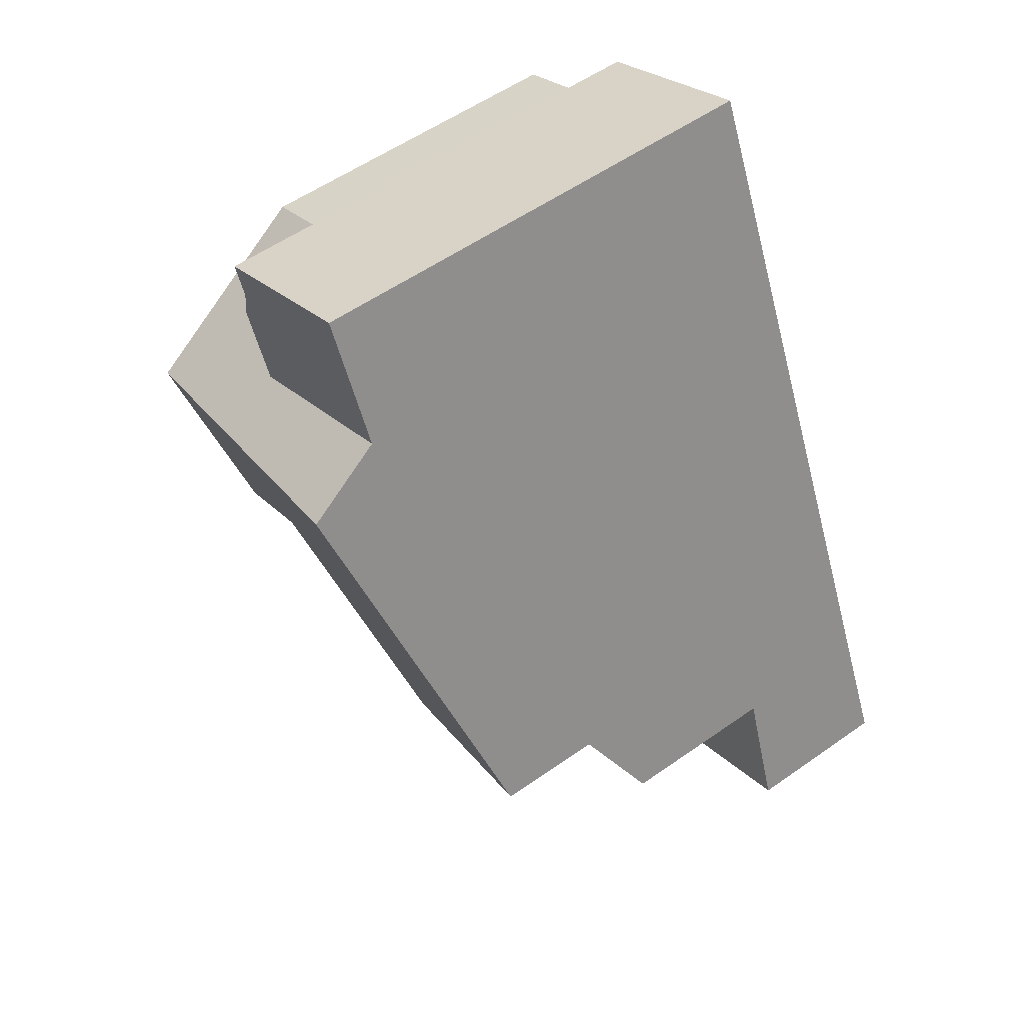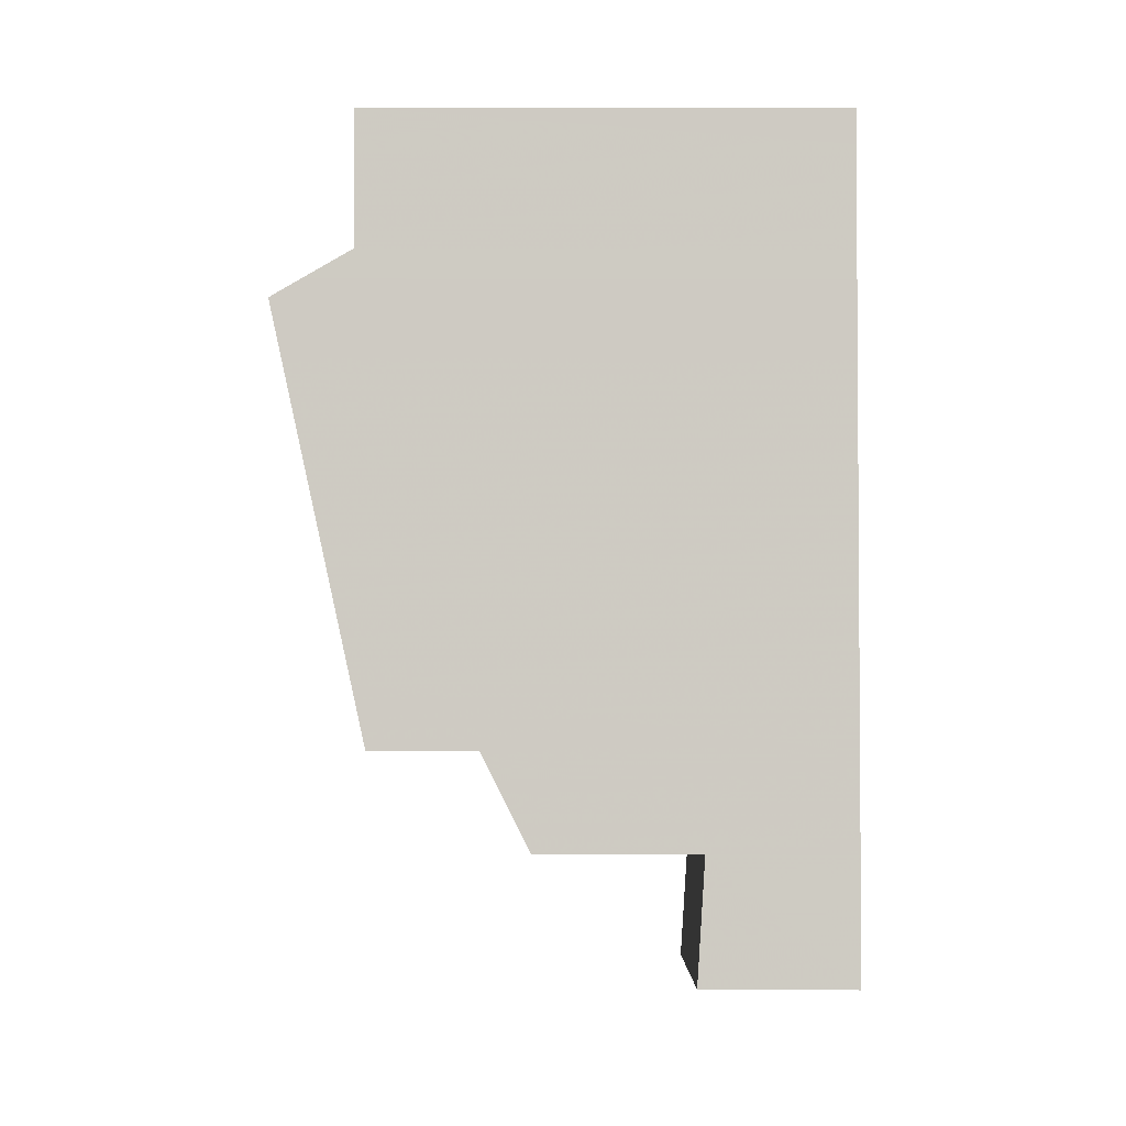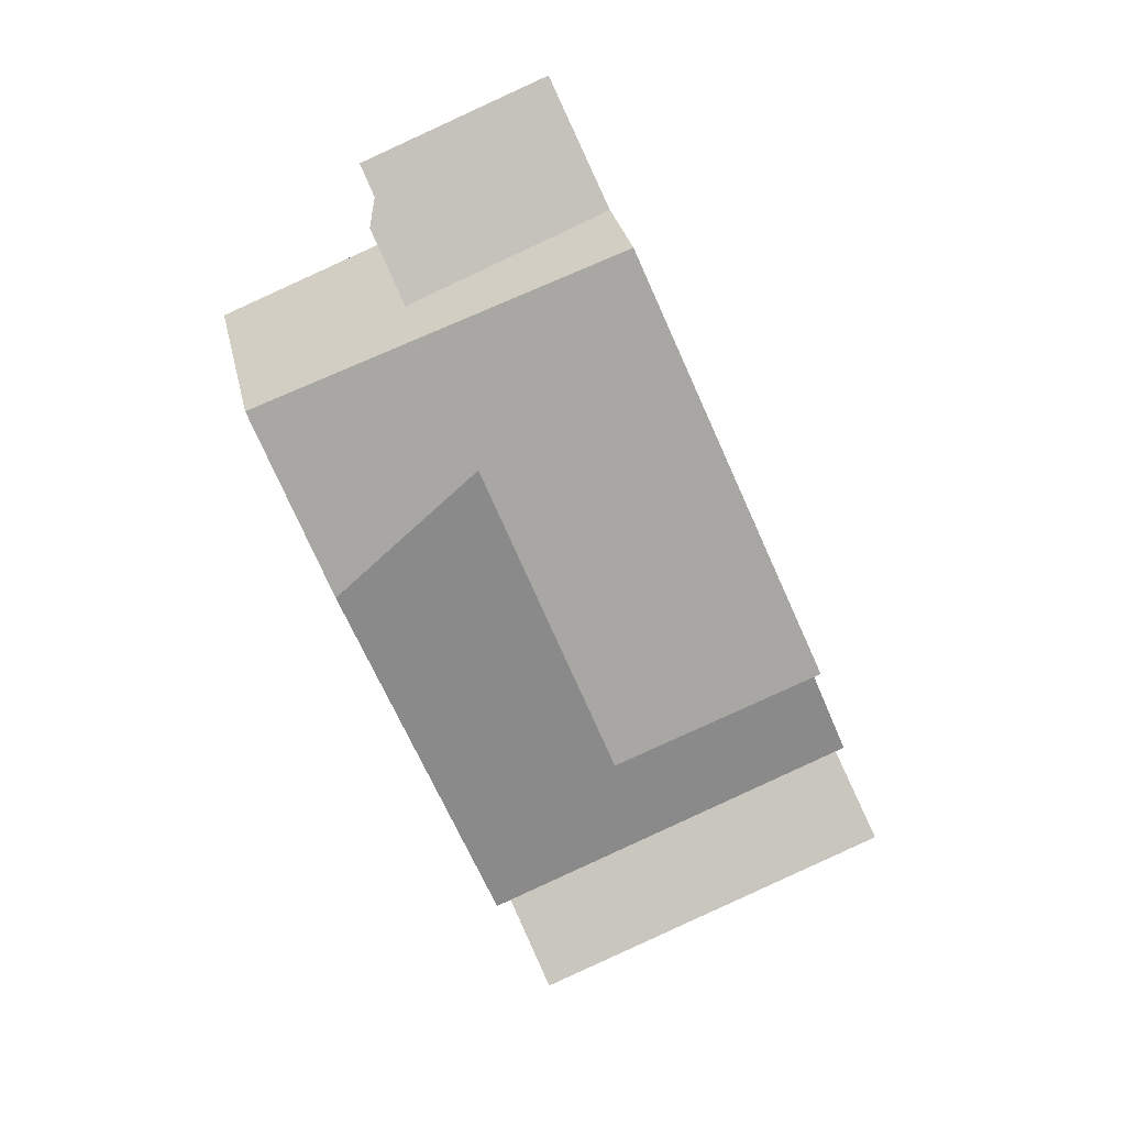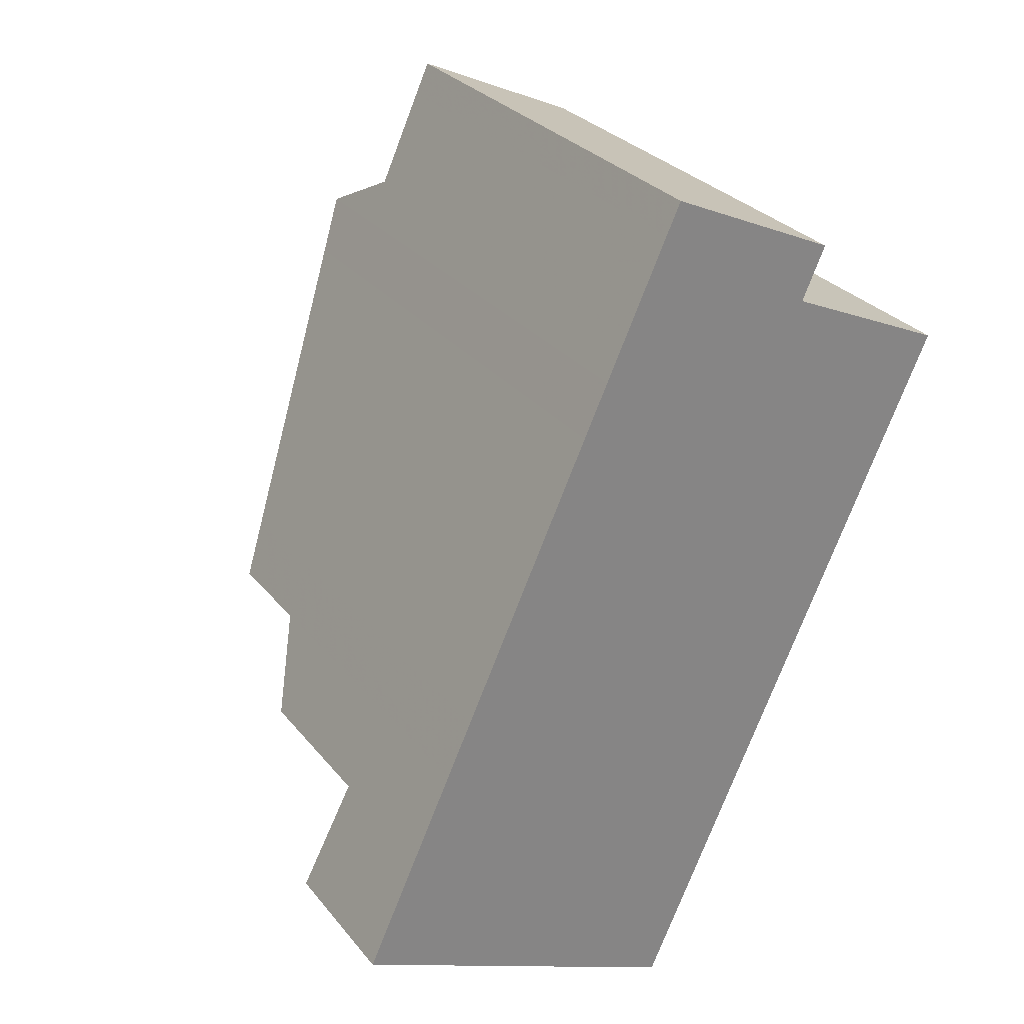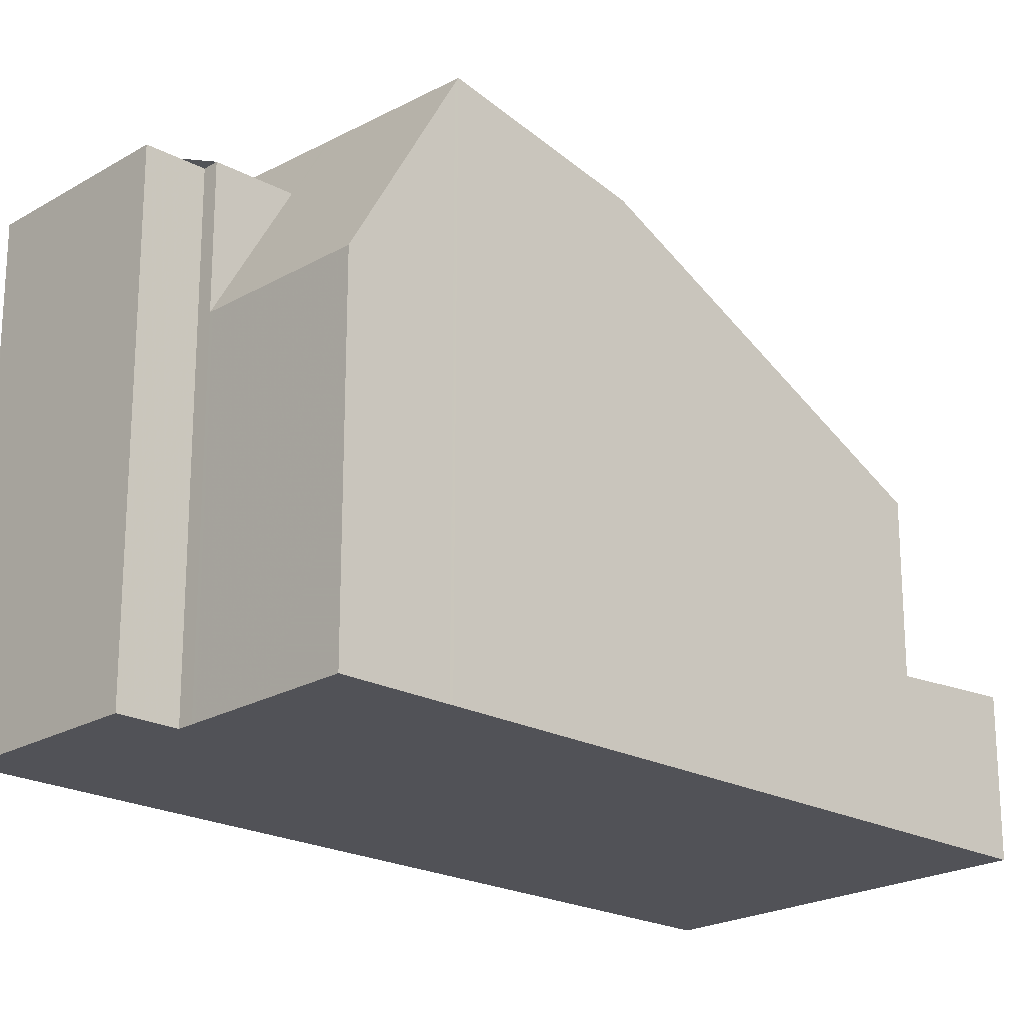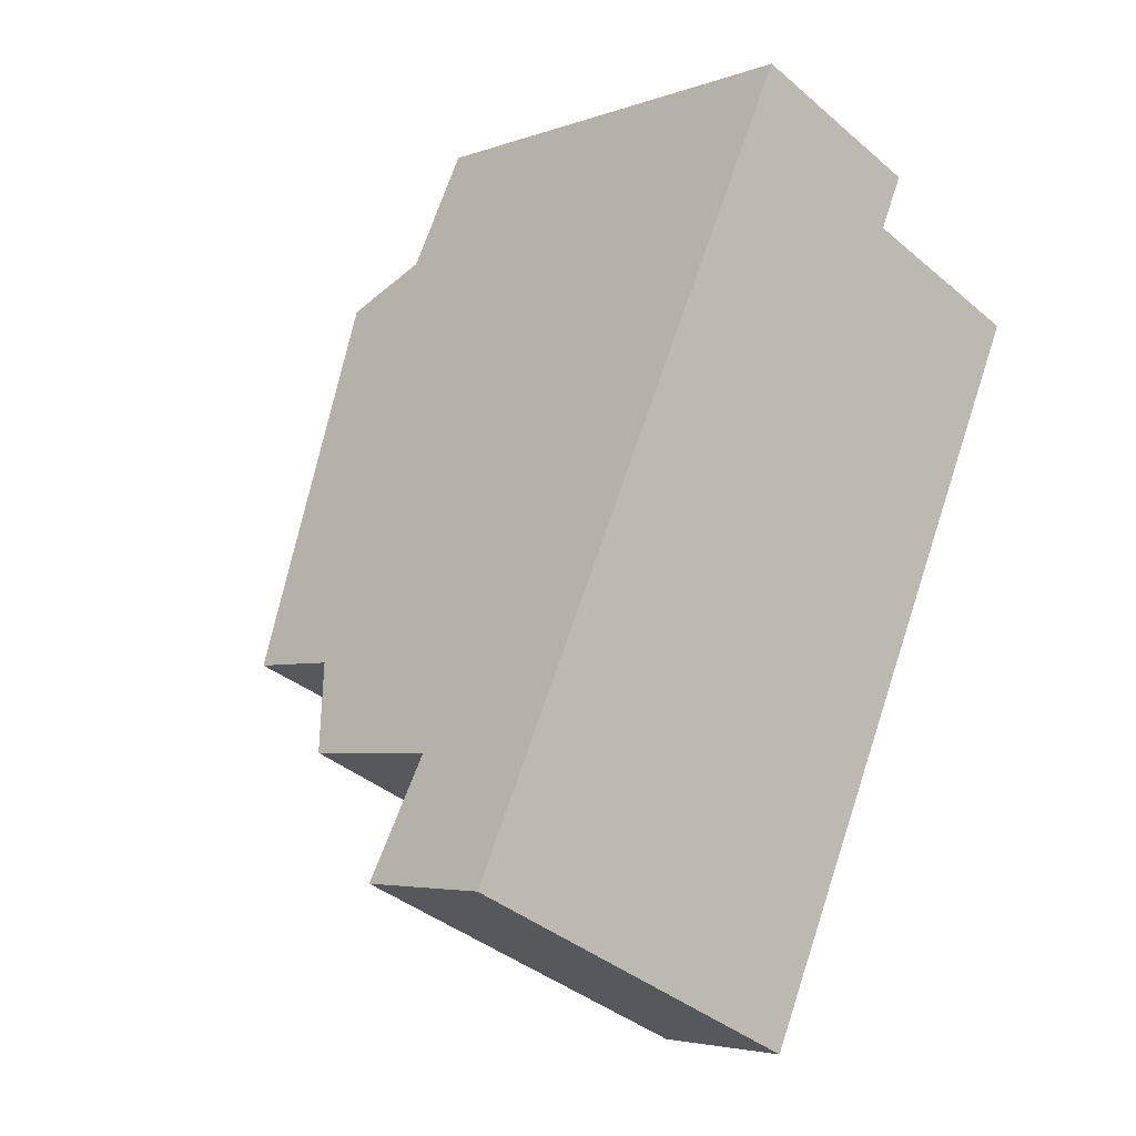
<metadata>
{"format":"obj","ext":"obj","renderer":"f3d","projection":"perspective","resolution":1024,"background":"white","views":[{"elev":55.1,"azim":53.3,"up":"+Y"},{"elev":20.2,"azim":90.5,"up":"+Y"},{"elev":1.8,"azim":0.1,"up":"+Y"},{"elev":29.2,"azim":148.9,"up":"+Y"},{"elev":-21.5,"azim":-109.1,"up":"+Z"},{"elev":-4.2,"azim":139.7,"up":"+Y"}]}
</metadata>
<code>
v -2390 -2237 2.402
v -2396 -2239 2.395
v -2401 -2228 5.377
v -2396 -2225 7.558
v -2398 -2227 7.564
v -2398 -2226 7.568
v -2399 -2232 7.689
v -2394 -2228 8.616
v -2400 -2230 8.362
v -2394 -2227 8.822
v -2399 -2232 7.689
v -2394 -2227 8.822
v -2400 -2230 8.362
v -2392 -2234 7.295
v -2397 -2231 8.104
v -2392 -2234 5.612
v -2391 -2235 4.843
v -2397 -2237 4.854
v -2390 -2237 2.402
v -2393 -2238 2.398
v -2394 -2236 2.276
v -2391 -2235 2.28
v -2397 -2237 2.273
v -2393 -2238 2.397
v -2390 -2237 2.401
v -2396 -2239 2.394
v -2396 -2239 2.394
v -2397 -2237 2.273
v -2396 -2239 2.395
v -2394 -2238 2.358
v -2394 -2236 2.276
v -2391 -2235 2.28
v -2397 -2237 2.273
v -2395 -2227 7.549
v -2398 -2227 5.421
v -2392 -2233 7.519
v -2395 -2227 7.549
v -2400 -2229 7.568
v -2399 -2233 7.551
v -2396 -2233 7.536
v -2396 -2232 7.542
v -2398 -2228 7.559
v -2398 -2227 7.565
v -2392 -2233 7.519
v -2394 -2228 8.612
v -2395 -2227 7.549
v -2391 -2235 2.28
v -2395 -2227 8.821
v -2395 -2227 8.821
v -2392 -2234 5.612
v -2392 -2234 7.293
v -2391 -2235 4.843
v -2395 -2227 7.549
v -2396 -2225 7.558
v -2398 -2227 7.566
v -2395 -2225 7.556
v -2395 -2225 7.556
v -2399 -2233 7.551
v -2397 -2237 2.273
v -2397 -2237 4.854
v -2399 -2232 7.689
v -2399 -2232 7.689
v -2399 -2232 7.815
v -2395 -2227 8.332
v -2395 -2227 8.332
v -2400 -2230 8.27
v -2398 -2227 7.565
v -2398 -2228 7.559
v -2396 -2233 7.536
v -2396 -2232 7.542
v -2398 -2228 7.559
v -2398 -2227 5.421
v -2394 -2236 2.276
v -2395 -2235 7.009
v -2395 -2235 5.618
v -2394 -2236 4.849
v -2398 -2229 8.568
v -2398 -2229 8.298
v -2397 -2231 8.104
v -2397 -2231 8.104
v -2398 -2229 8.568
v -2398 -2228 7.559
v -2398 -2229 8.297
v -2396 -2232 7.542
v -2398 -2227 5.42
v -2394 -2236 2.276
v -2394 -2236 4.849
v -2398 -2229 8.564
v -2393 -2238 2.398
v -2393 -2238 2.397
v -2397 -2231 8.097
v -2397 -2231 8.097
v -2398 -2229 8.564
v -2397 -2236 5.623
v -2395 -2235 5.618
v -2395 -2235 5.618
v -2395 -2235 7.009
v -2395 -2235 7.009
v -2395 -2235 5.618
v -2397 -2236 5.623
v -2392 -2234 7.293
v -2392 -2234 5.612
v -2392 -2234 7.295
v -2392 -2234 5.612
v -2397 -2237 4.854
v -2394 -2236 4.849
v -2394 -2236 4.849
v -2397 -2237 4.854
v -2391 -2235 4.843
v -2391 -2235 2.28
v -2391 -2235 4.843
v -2390 -2237 2.401
v -2390 -2237 2.402
v -2390 -2237 2.402
v -2390 -2237 0
v -2390 -2237 0
v -2396 -2239 2.394
v -2396 -2239 2.395
v -2396 -2239 0
v -2396 -2239 0
v -2398 -2227 5.42
v -2401 -2228 5.377
v -2401 -2228 0
v -2398 -2227 0
v -2395 -2225 7.556
v -2396 -2225 7.558
v -2396 -2225 0
v -2395 -2225 8.882e-16
v -2398 -2227 7.566
v -2398 -2227 7.564
v -2398 -2227 8.882e-16
v -2398 -2227 -8.882e-16
v -2396 -2225 7.558
v -2398 -2226 7.568
v -2398 -2226 -8.882e-16
v -2396 -2225 -8.882e-16
v -2399 -2232 7.815
v -2399 -2232 7.689
v -2399 -2232 0
v -2399 -2232 0
v -2392 -2233 7.519
v -2394 -2228 8.616
v -2394 -2228 0
v -2392 -2233 8.882e-16
v -2394 -2228 8.616
v -2394 -2227 8.822
v -2394 -2227 0
v -2394 -2228 0
v -2400 -2230 8.27
v -2400 -2230 8.362
v -2400 -2230 0
v -2400 -2230 0
v -2393 -2238 2.398
v -2390 -2237 2.402
v -2390 -2237 0
v -2393 -2238 0
v -2396 -2239 2.395
v -2393 -2238 2.398
v -2393 -2238 0
v -2396 -2239 0
v -2397 -2237 2.273
v -2396 -2239 2.394
v -2396 -2239 0
v -2397 -2237 0
v -2396 -2239 2.395
v -2396 -2239 2.395
v -2396 -2239 0
v -2396 -2239 0
v -2392 -2234 7.295
v -2392 -2233 7.519
v -2392 -2233 8.882e-16
v -2392 -2234 8.882e-16
v -2395 -2227 8.332
v -2395 -2227 7.549
v -2395 -2227 -8.882e-16
v -2395 -2227 0
v -2401 -2228 5.377
v -2400 -2229 7.568
v -2400 -2229 -8.882e-16
v -2401 -2228 0
v -2399 -2232 7.689
v -2399 -2233 7.551
v -2399 -2233 -8.882e-16
v -2399 -2232 0
v -2396 -2225 7.558
v -2396 -2225 7.558
v -2396 -2225 -8.882e-16
v -2396 -2225 0
v -2398 -2226 7.568
v -2398 -2227 7.566
v -2398 -2227 -8.882e-16
v -2398 -2226 -8.882e-16
v -2395 -2227 7.549
v -2395 -2225 7.556
v -2395 -2225 8.882e-16
v -2395 -2227 -8.882e-16
v -2400 -2230 8.362
v -2399 -2232 7.815
v -2399 -2232 0
v -2400 -2230 0
v -2394 -2227 8.822
v -2395 -2227 8.332
v -2395 -2227 0
v -2394 -2227 0
v -2400 -2229 7.568
v -2400 -2230 8.27
v -2400 -2230 0
v -2400 -2229 -8.882e-16
v -2398 -2227 7.564
v -2398 -2227 7.565
v -2398 -2227 0
v -2398 -2227 8.882e-16
v -2398 -2227 5.421
v -2398 -2227 5.42
v -2398 -2227 0
v -2398 -2227 0
v -2393 -2238 2.398
v -2393 -2238 2.398
v -2393 -2238 0
v -2393 -2238 0
v -2399 -2233 7.551
v -2397 -2236 5.623
v -2397 -2236 8.882e-16
v -2399 -2233 -8.882e-16
v -2391 -2235 4.843
v -2392 -2234 5.612
v -2392 -2234 -8.882e-16
v -2391 -2235 0
v -2397 -2236 5.623
v -2397 -2237 4.854
v -2397 -2237 0
v -2397 -2236 8.882e-16
v -2390 -2237 2.401
v -2391 -2235 2.28
v -2391 -2235 -4.441e-16
v -2390 -2237 0
v -2390 -2237 2.402
v -2390 -2237 2.401
v -2390 -2237 0
v -2390 -2237 0
v -2396 -2225 0
v -2390 -2237 0
v -2396 -2239 0
v -2401 -2228 0
v -2398 -2227 0
v -2398 -2226 0
f 45 8 36 44
f 112 1 19 25
f 48 10 8 45
f 27 24 20 29
f 90 25 19 89
f 30 21 22 25 90
f 31 21 30
f 27 26 23 28
f 29 2 26 27
f 30 24 27 28 31
f 43 35 42
f 60 18 33 59
f 57 34 53 56
f 71 46 65 78
f 40 15 41
f 93 81 79 91
f 92 80 70 84
f 50 16 14 51
f 47 32 17 52
f 65 46 37 64
f 55 6 54 56
f 56 54 4 57
f 75 50 51 74
f 73 47 52 76
f 61 7 63
f 58 39 11 62
f 64 12 49 65
f 78 65 49 77
f 67 5 55 56 53 68
f 82 38 3 85
f 87 60 59 86
f 88 13 66 83
f 83 66 38 82
f 79 45 44 69
f 81 48 45 79
f 82 71 78 83
f 85 72 71 82
f 86 73 76 87
f 83 78 77 88
f 97 40 41 96
f 89 20 24 90
f 90 24 30
f 91 61 63 9 93
f 84 58 62 92
f 94 58 84 95
f 95 84 70 99
f 100 39 58 94
f 98 69 44 101
f 101 44 36 103
f 105 94 95 106
f 106 95 99 107
f 108 100 94 105
f 107 99 102 109
f 109 102 104 111
f 25 22 110 112
f 114 115 116 113
f 118 119 120 117
f 122 123 124 121
f 126 127 128 125
f 130 131 132 129
f 134 135 136 133
f 138 139 140 137
f 142 143 144 141
f 146 147 148 145
f 150 151 152 149
f 154 155 156 153
f 158 159 160 157
f 162 163 164 161
f 166 167 168 165
f 170 171 172 169
f 174 175 176 173
f 178 179 180 177
f 182 183 184 181
f 186 187 188 185
f 190 191 192 189
f 194 195 196 193
f 198 199 200 197
f 202 203 204 201
f 206 207 208 205
f 210 211 212 209
f 214 215 216 213
f 218 219 220 217
f 222 223 224 221
f 226 227 228 225
f 230 231 232 229
f 234 235 236 233
f 238 239 240 237
f 242 243 244 245 246 241

</code>
